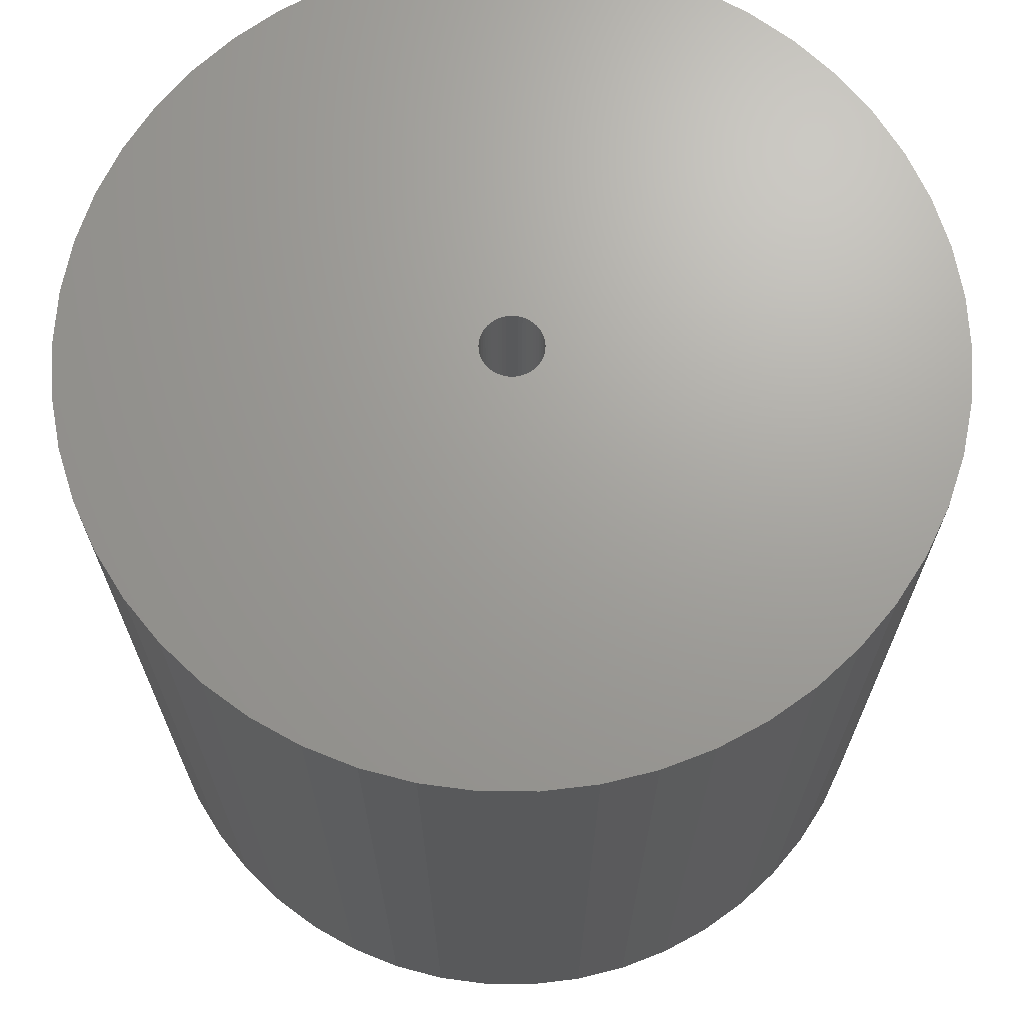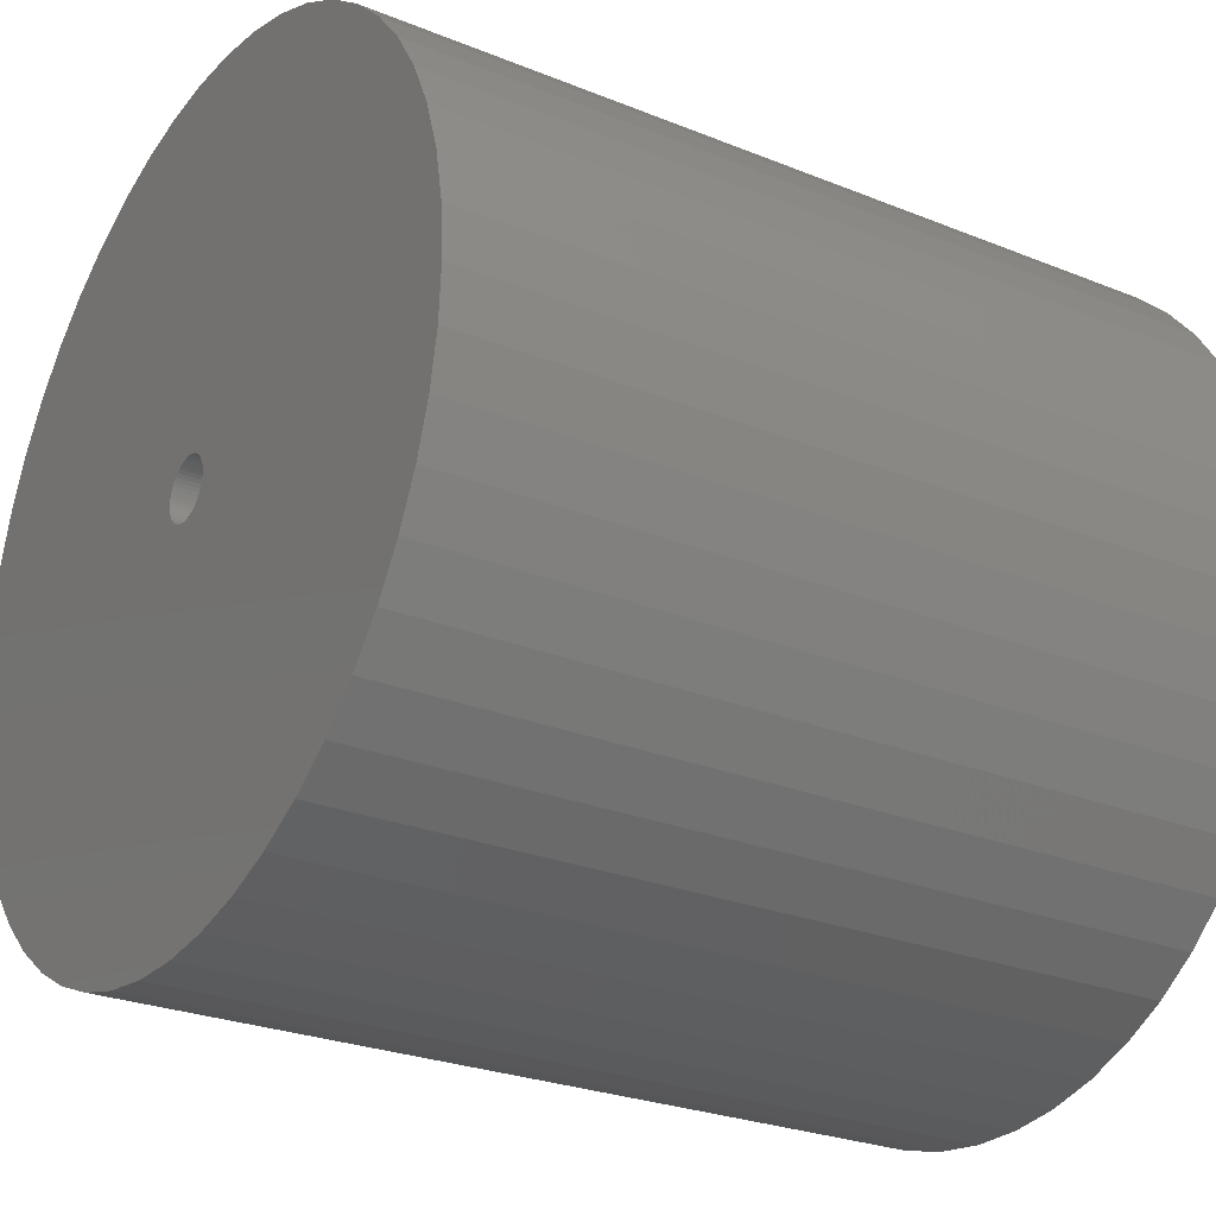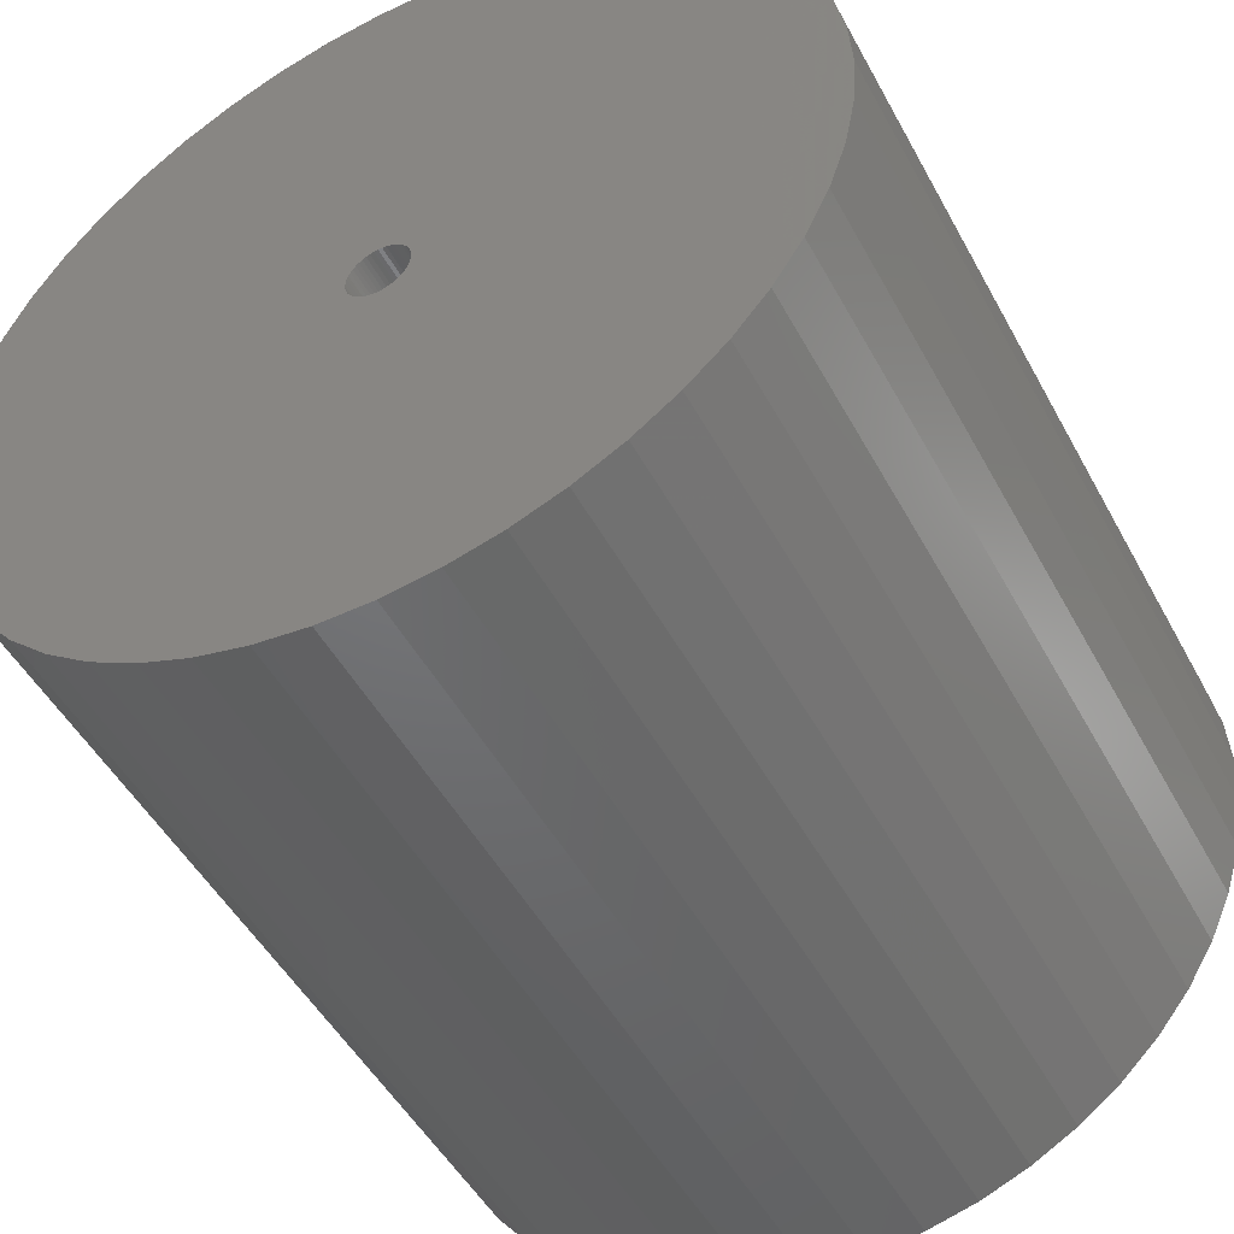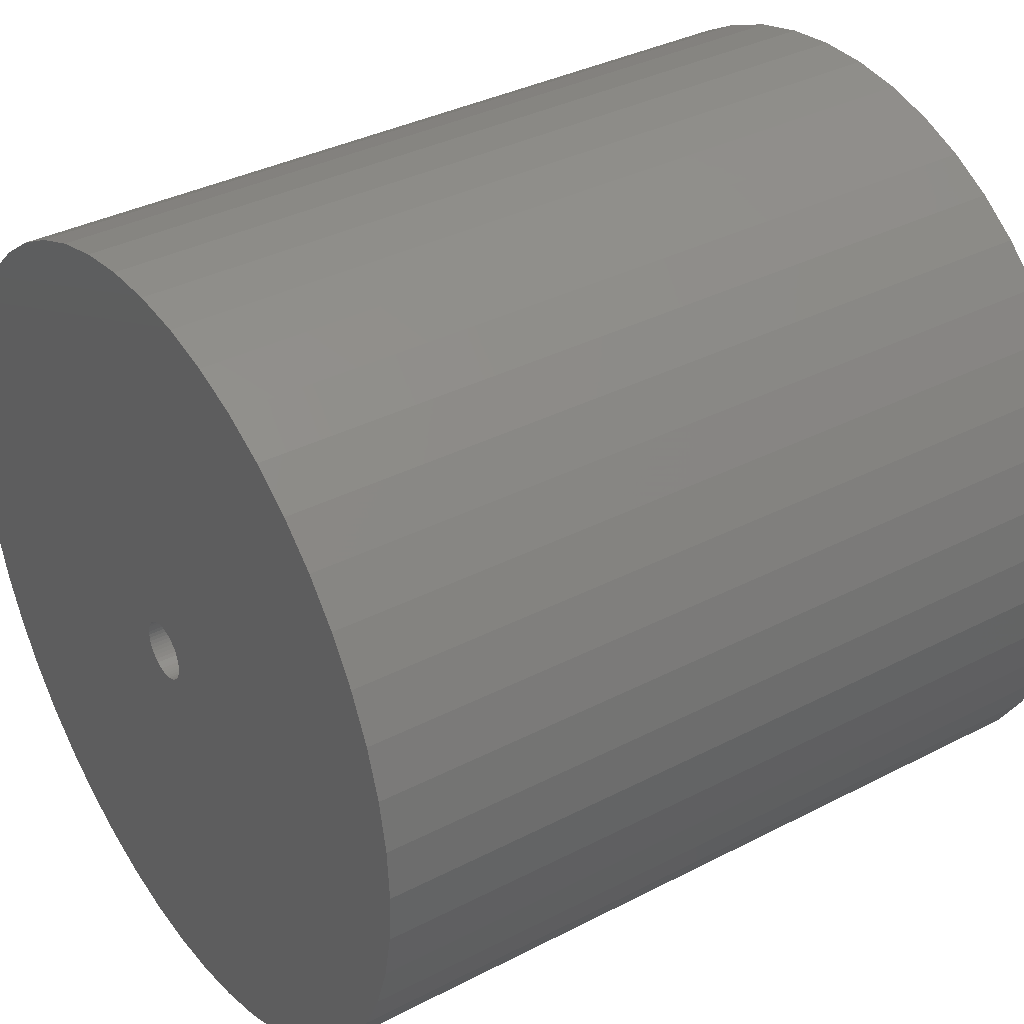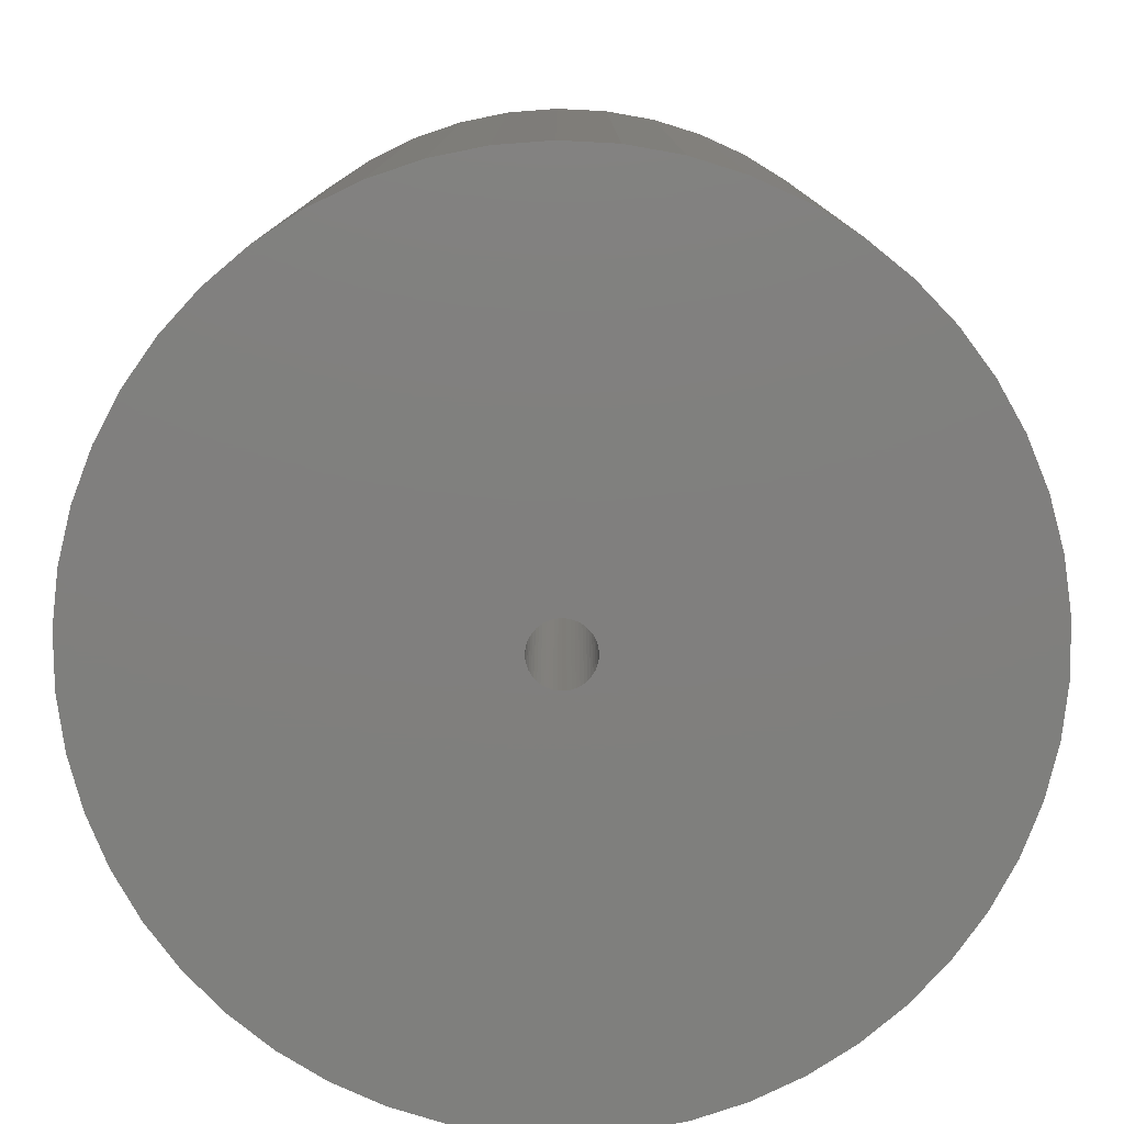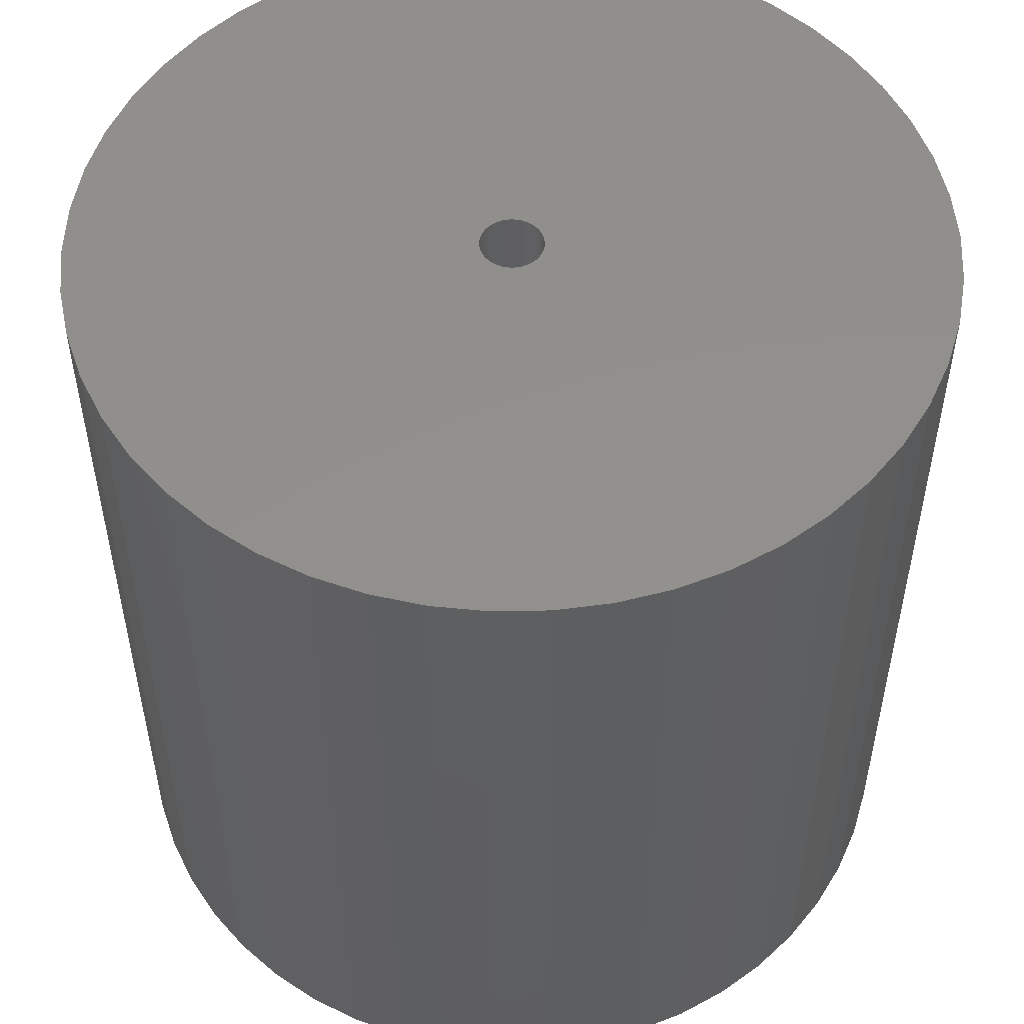
<metadata>
{"format":"stl","ext":"stl","renderer":"f3d","projection":"perspective","resolution":1024,"background":"white","views":[{"elev":68.6,"azim":-78.8,"up":"+Z"},{"elev":-25.9,"azim":57.1,"up":"+Y"},{"elev":-49.0,"azim":27.5,"up":"+Y"},{"elev":35.9,"azim":55.8,"up":"+Y"},{"elev":-79.4,"azim":-17.3,"up":"+Z"},{"elev":52.8,"azim":142.9,"up":"+Z"}]}
</metadata>
<code>
# stl→obj: 200 verts, 400 faces
v 21.25 0 21
v 21.08 2.663 -21
v 21.08 2.663 21
v 21.25 0 -21
v -21.25 0 -21
v -21.08 2.663 21
v -21.08 2.663 -21
v -21.25 0 21
v 1.334 21.21 -21
v -1.334 21.21 21
v 1.334 21.21 21
v -1.334 21.21 -21
v -1.334 -21.21 -21
v 1.334 -21.21 21
v -1.334 -21.21 21
v 1.334 -21.21 -21
v 15.49 14.55 -21
v 13.55 16.37 21
v 15.49 14.55 21
v 13.55 16.37 -21
v -13.55 16.37 -21
v -15.49 14.55 21
v -13.55 16.37 21
v -15.49 14.55 -21
v -6.567 20.21 -21
v -9.048 19.23 21
v -6.567 20.21 21
v -9.048 19.23 -21
v 19.76 7.823 21
v 18.62 10.24 -21
v 18.62 10.24 21
v 19.76 7.823 -21
v 20.58 5.285 -21
v 20.58 5.285 21
v 17.19 12.49 -21
v 17.19 12.49 21
v 9.048 19.23 -21
v 6.567 20.21 21
v 9.048 19.23 21
v 6.567 20.21 -21
v 3.982 20.87 21
v 3.982 20.87 -21
v 11.39 17.94 21
v 11.39 17.94 -21
v -19.76 7.823 -21
v -18.62 10.24 21
v -18.62 10.24 -21
v -19.76 7.823 21
v -17.19 12.49 -21
v -17.19 12.49 21
v -20.58 5.285 -21
v -20.58 5.285 21
v -11.39 17.94 21
v -11.39 17.94 -21
v -3.982 20.87 21
v -3.982 20.87 -21
v 3.982 -20.87 21
v 3.982 -20.87 -21
v 9.048 -19.23 -21
v 11.39 -17.94 21
v 9.048 -19.23 21
v 11.39 -17.94 -21
v 1.55 0 21
v 1.538 0.1943 21
v 21.08 -2.663 21
v 1.501 0.3855 21
v 1.538 -0.1943 21
v 1.441 0.5706 21
v 20.58 -5.285 21
v 1.358 0.7467 21
v 1.501 -0.3855 21
v 1.254 0.9111 21
v 19.76 -7.823 21
v 1.13 1.061 21
v 1.441 -0.5706 21
v 0.988 1.194 21
v 18.62 -10.24 21
v 0.8305 1.309 21
v 1.358 -0.7467 21
v 0.66 1.402 21
v 17.19 -12.49 21
v 0.479 1.474 21
v 1.254 -0.9111 21
v 15.49 -14.55 21
v 0.2904 1.523 21
v 0.09732 1.547 21
v -0.09732 1.547 21
v -0.2904 1.523 21
v -0.479 1.474 21
v -0.66 1.402 21
v -0.8305 1.309 21
v -0.988 1.194 21
v -1.13 1.061 21
v -1.254 0.9111 21
v 1.13 -1.061 21
v 13.55 -16.37 21
v 0.988 -1.194 21
v 0.8305 -1.309 21
v 0.66 -1.402 21
v 6.567 -20.21 21
v 0.479 -1.474 21
v 0.2904 -1.523 21
v 0.09732 -1.547 21
v -0.09732 -1.547 21
v -0.2904 -1.523 21
v -3.982 -20.87 21
v -0.479 -1.474 21
v -6.567 -20.21 21
v -0.66 -1.402 21
v -9.048 -19.23 21
v -0.8305 -1.309 21
v -11.39 -17.94 21
v -0.988 -1.194 21
v -13.55 -16.37 21
v -1.13 -1.061 21
v -15.49 -14.55 21
v -1.254 -0.9111 21
v -17.19 -12.49 21
v -1.358 -0.7467 21
v -18.62 -10.24 21
v -1.441 -0.5706 21
v -19.76 -7.823 21
v -1.501 -0.3855 21
v -20.58 -5.285 21
v -1.538 -0.1943 21
v -21.08 -2.663 21
v -1.55 0 21
v -1.358 0.7467 21
v -1.441 0.5706 21
v -1.501 0.3855 21
v -1.538 0.1943 21
v 21.08 -2.663 -21
v 20.58 -5.285 -21
v 19.76 -7.823 -21
v -18.62 -10.24 -21
v -19.76 -7.823 -21
v 1.55 0 -21
v 1.538 -0.1943 -21
v 1.501 -0.3855 -21
v 1.538 0.1943 -21
v 1.441 -0.5706 -21
v 18.62 -10.24 -21
v 1.358 -0.7467 -21
v 17.19 -12.49 -21
v 1.501 0.3855 -21
v 1.254 -0.9111 -21
v 15.49 -14.55 -21
v 1.13 -1.061 -21
v 13.55 -16.37 -21
v 1.441 0.5706 -21
v 0.988 -1.194 -21
v 0.8305 -1.309 -21
v 1.358 0.7467 -21
v 0.66 -1.402 -21
v 6.567 -20.21 -21
v 0.479 -1.474 -21
v 1.254 0.9111 -21
v 0.2904 -1.523 -21
v 0.09732 -1.547 -21
v -0.09732 -1.547 -21
v -0.2904 -1.523 -21
v -3.982 -20.87 -21
v -0.479 -1.474 -21
v -6.567 -20.21 -21
v -0.66 -1.402 -21
v -9.048 -19.23 -21
v -0.8305 -1.309 -21
v -11.39 -17.94 -21
v -0.988 -1.194 -21
v -13.55 -16.37 -21
v -1.13 -1.061 -21
v -15.49 -14.55 -21
v -1.254 -0.9111 -21
v 1.13 1.061 -21
v 0.988 1.194 -21
v 0.8305 1.309 -21
v 0.66 1.402 -21
v 0.479 1.474 -21
v 0.2904 1.523 -21
v 0.09732 1.547 -21
v -0.09732 1.547 -21
v -0.2904 1.523 -21
v -0.479 1.474 -21
v -0.66 1.402 -21
v -0.8305 1.309 -21
v -0.988 1.194 -21
v -1.13 1.061 -21
v -1.254 0.9111 -21
v -1.358 0.7467 -21
v -1.441 0.5706 -21
v -1.501 0.3855 -21
v -1.538 0.1943 -21
v -1.55 0 -21
v -17.19 -12.49 -21
v -1.358 -0.7467 -21
v -1.441 -0.5706 -21
v -1.501 -0.3855 -21
v -20.58 -5.285 -21
v -1.538 -0.1943 -21
v -21.08 -2.663 -21
f 1 2 3
f 2 1 4
f 5 6 7
f 6 5 8
f 9 10 11
f 10 9 12
f 13 14 15
f 14 13 16
f 17 18 19
f 18 17 20
f 21 22 23
f 22 21 24
f 25 26 27
f 26 25 28
f 29 30 31
f 30 29 32
f 3 33 34
f 33 3 2
f 31 35 36
f 35 31 30
f 37 38 39
f 38 37 40
f 40 41 38
f 41 40 42
f 20 43 18
f 43 20 44
f 45 46 47
f 46 45 48
f 49 22 24
f 22 49 50
f 51 48 45
f 48 51 52
f 28 53 26
f 53 28 54
f 12 55 10
f 55 12 56
f 16 57 14
f 57 16 58
f 59 60 61
f 60 59 62
f 34 32 29
f 32 34 33
f 36 17 19
f 17 36 35
f 42 11 41
f 11 42 9
f 44 39 43
f 39 44 37
f 47 50 49
f 50 47 46
f 7 52 51
f 52 7 6
f 63 1 3
f 64 3 34
f 1 63 65
f 66 34 29
f 67 65 63
f 68 29 31
f 65 67 69
f 70 31 36
f 71 69 67
f 72 36 19
f 69 71 73
f 74 19 18
f 75 73 71
f 76 18 43
f 73 75 77
f 78 43 39
f 79 77 75
f 80 39 38
f 77 79 81
f 82 38 41
f 83 81 79
f 81 83 84
f 3 64 63
f 34 66 64
f 29 68 66
f 31 70 68
f 85 41 11
f 36 72 70
f 19 74 72
f 18 76 74
f 43 78 76
f 39 80 78
f 38 82 80
f 41 85 82
f 11 86 85
f 11 87 86
f 10 87 11
f 87 10 88
f 55 88 10
f 88 55 89
f 27 89 55
f 89 27 90
f 26 90 27
f 90 26 91
f 53 91 26
f 91 53 92
f 23 92 53
f 92 23 93
f 22 93 23
f 93 22 94
f 95 84 83
f 84 95 96
f 97 96 95
f 96 97 60
f 98 60 97
f 60 98 61
f 99 61 98
f 61 99 100
f 101 100 99
f 100 101 57
f 102 57 101
f 57 102 14
f 103 14 102
f 104 14 103
f 15 104 105
f 106 105 107
f 108 107 109
f 110 109 111
f 112 111 113
f 114 113 115
f 116 115 117
f 104 15 14
f 118 117 119
f 120 119 121
f 122 121 123
f 124 123 125
f 126 125 127
f 50 94 22
f 105 106 15
f 94 50 128
f 107 108 106
f 46 128 50
f 109 110 108
f 128 46 129
f 111 112 110
f 48 129 46
f 113 114 112
f 129 48 130
f 115 116 114
f 52 130 48
f 117 118 116
f 130 52 131
f 119 120 118
f 6 131 52
f 121 122 120
f 131 6 127
f 123 124 122
f 8 127 6
f 125 126 124
f 127 8 126
f 54 23 53
f 23 54 21
f 56 27 55
f 27 56 25
f 65 4 1
f 4 65 132
f 73 133 69
f 133 73 134
f 69 132 65
f 132 69 133
f 135 122 136
f 122 135 120
f 137 4 132
f 138 132 133
f 4 137 2
f 139 133 134
f 140 2 137
f 141 134 142
f 2 140 33
f 143 142 144
f 145 33 140
f 146 144 147
f 33 145 32
f 148 147 149
f 150 32 145
f 151 149 62
f 32 150 30
f 152 62 59
f 153 30 150
f 154 59 155
f 30 153 35
f 156 155 58
f 157 35 153
f 35 157 17
f 132 138 137
f 133 139 138
f 134 141 139
f 142 143 141
f 158 58 16
f 144 146 143
f 147 148 146
f 149 151 148
f 62 152 151
f 59 154 152
f 155 156 154
f 58 158 156
f 16 159 158
f 16 160 159
f 13 160 16
f 160 13 161
f 162 161 13
f 161 162 163
f 164 163 162
f 163 164 165
f 166 165 164
f 165 166 167
f 168 167 166
f 167 168 169
f 170 169 168
f 169 170 171
f 172 171 170
f 171 172 173
f 174 17 157
f 17 174 20
f 175 20 174
f 20 175 44
f 176 44 175
f 44 176 37
f 177 37 176
f 37 177 40
f 178 40 177
f 40 178 42
f 179 42 178
f 42 179 9
f 180 9 179
f 181 9 180
f 12 181 182
f 56 182 183
f 25 183 184
f 28 184 185
f 54 185 186
f 21 186 187
f 24 187 188
f 181 12 9
f 49 188 189
f 47 189 190
f 45 190 191
f 51 191 192
f 7 192 193
f 194 173 172
f 182 56 12
f 173 194 195
f 183 25 56
f 135 195 194
f 184 28 25
f 195 135 196
f 185 54 28
f 136 196 135
f 186 21 54
f 196 136 197
f 187 24 21
f 198 197 136
f 188 49 24
f 197 198 199
f 189 47 49
f 200 199 198
f 190 45 47
f 199 200 193
f 191 51 45
f 5 193 200
f 192 7 51
f 193 5 7
f 62 96 60
f 96 62 149
f 136 124 198
f 124 136 122
f 149 84 96
f 84 149 147
f 58 100 57
f 100 58 155
f 155 61 100
f 61 155 59
f 77 134 73
f 134 77 142
f 81 142 77
f 142 81 144
f 162 15 106
f 15 162 13
f 166 108 110
f 108 166 164
f 164 106 108
f 106 164 162
f 172 118 194
f 118 172 116
f 172 114 116
f 114 172 170
f 198 126 200
f 126 198 124
f 200 8 5
f 8 200 126
f 84 144 81
f 144 84 147
f 168 110 112
f 110 168 166
f 170 112 114
f 112 170 168
f 194 120 135
f 120 194 118
f 137 64 140
f 64 137 63
f 127 192 131
f 192 127 193
f 181 86 87
f 86 181 180
f 159 104 103
f 104 159 160
f 148 83 146
f 83 148 95
f 175 74 76
f 74 175 174
f 187 92 93
f 92 187 186
f 184 89 90
f 89 184 183
f 150 70 153
f 70 150 68
f 153 72 157
f 72 153 70
f 178 80 82
f 80 178 177
f 179 82 85
f 82 179 178
f 176 76 78
f 76 176 175
f 128 188 94
f 188 128 189
f 94 187 93
f 187 94 188
f 130 190 129
f 190 130 191
f 185 90 91
f 90 185 184
f 183 88 89
f 88 183 182
f 154 101 99
f 101 154 156
f 145 68 150
f 68 145 66
f 140 66 145
f 66 140 64
f 157 74 174
f 74 157 72
f 180 85 86
f 85 180 179
f 177 78 80
f 78 177 176
f 129 189 128
f 189 129 190
f 131 191 130
f 191 131 192
f 186 91 92
f 91 186 185
f 182 87 88
f 87 182 181
f 141 71 139
f 71 141 75
f 139 67 138
f 67 139 71
f 169 115 113
f 115 169 171
f 148 97 95
f 97 148 151
f 152 99 98
f 99 152 154
f 146 79 143
f 79 146 83
f 138 63 137
f 63 138 67
f 161 107 105
f 107 161 163
f 115 173 117
f 173 115 171
f 119 196 121
f 196 119 195
f 121 197 123
f 197 121 196
f 125 193 127
f 193 125 199
f 151 98 97
f 98 151 152
f 143 75 141
f 75 143 79
f 160 105 104
f 105 160 161
f 117 195 119
f 195 117 173
f 123 199 125
f 199 123 197
f 156 102 101
f 102 156 158
f 158 103 102
f 103 158 159
f 165 111 109
f 111 165 167
f 167 113 111
f 113 167 169
f 163 109 107
f 109 163 165

</code>
